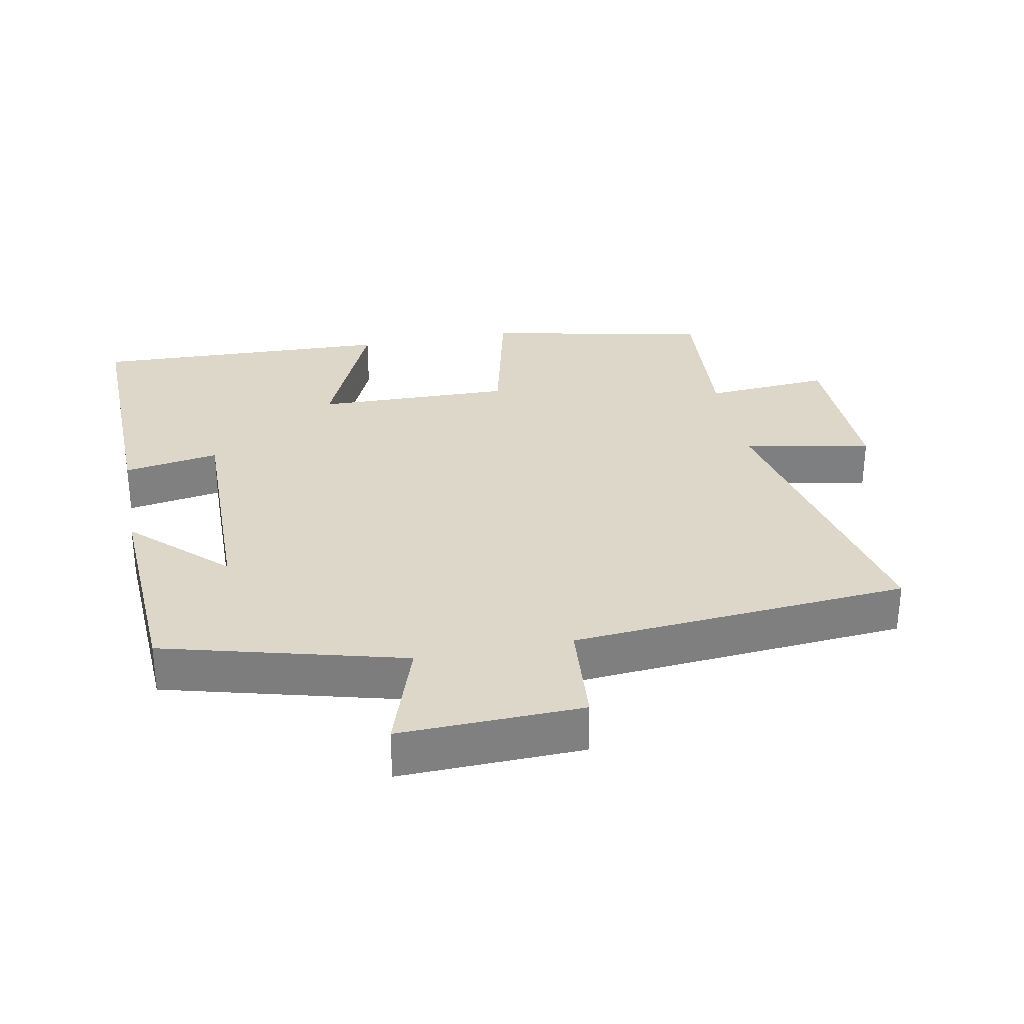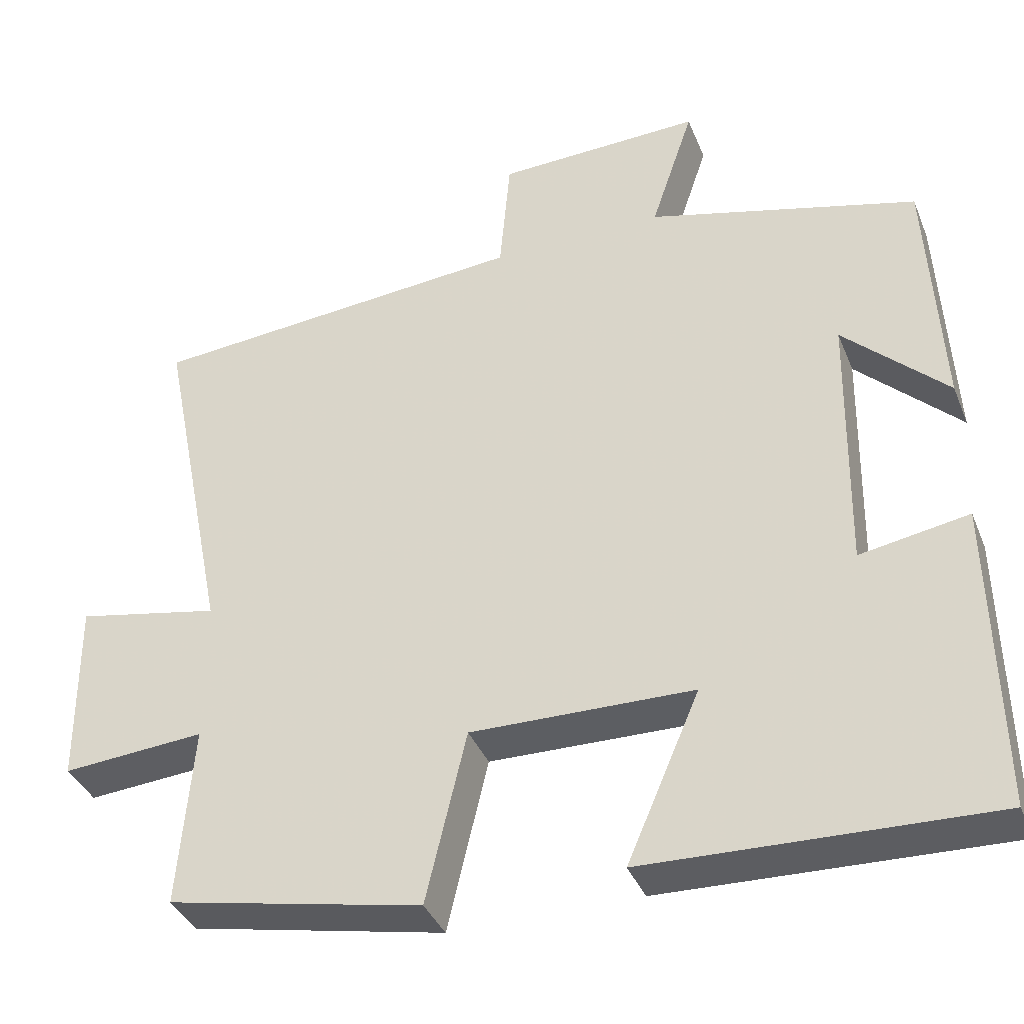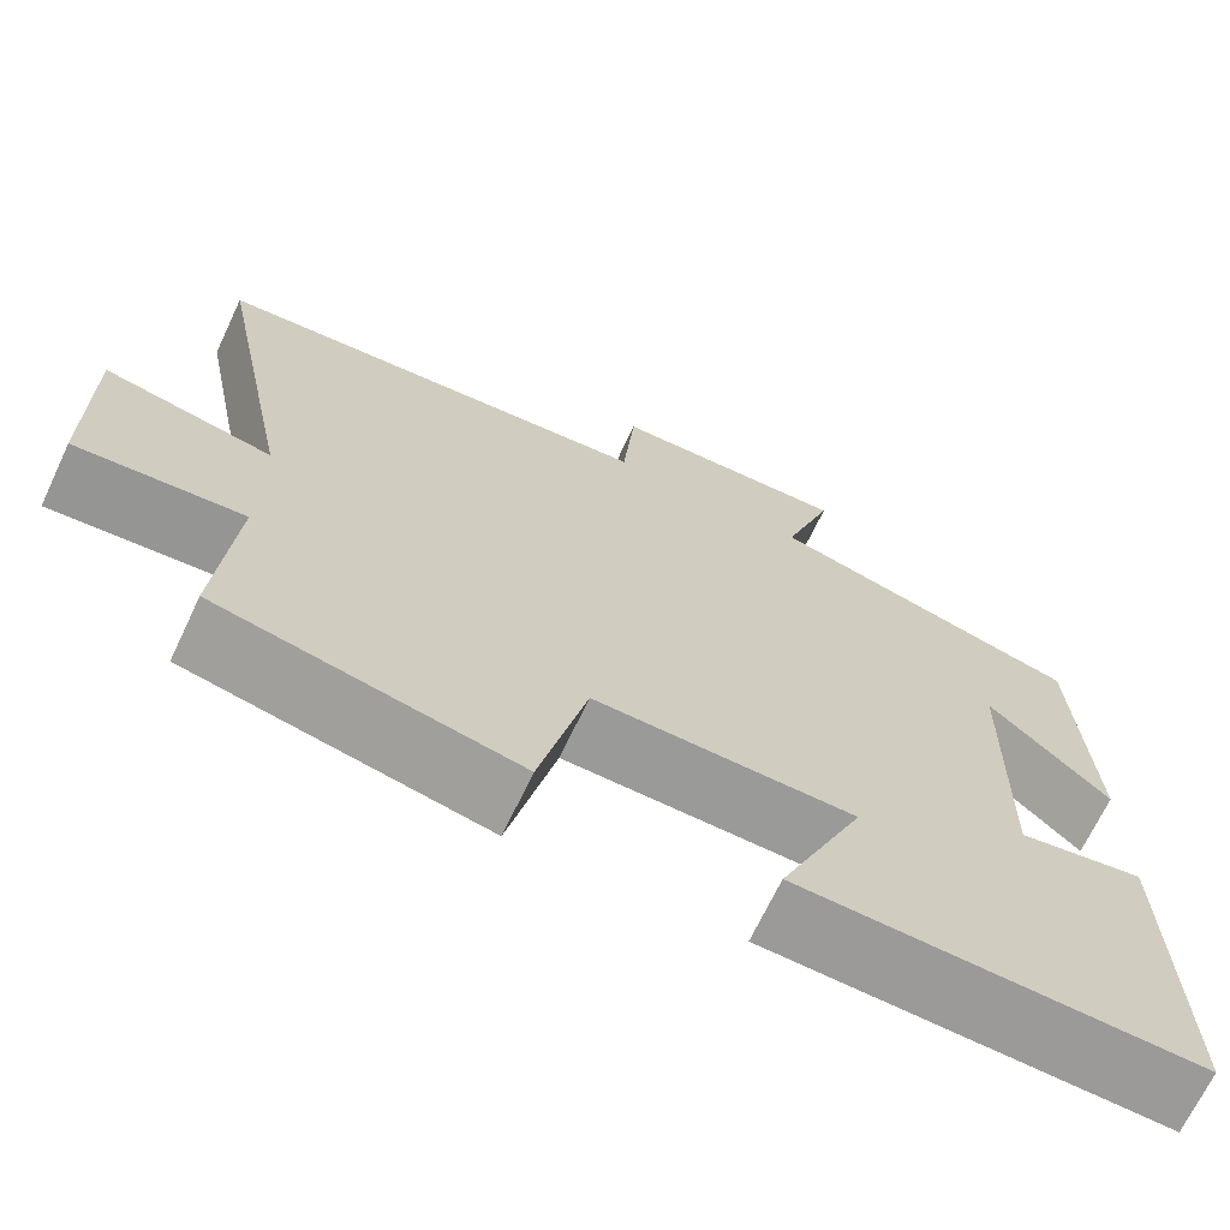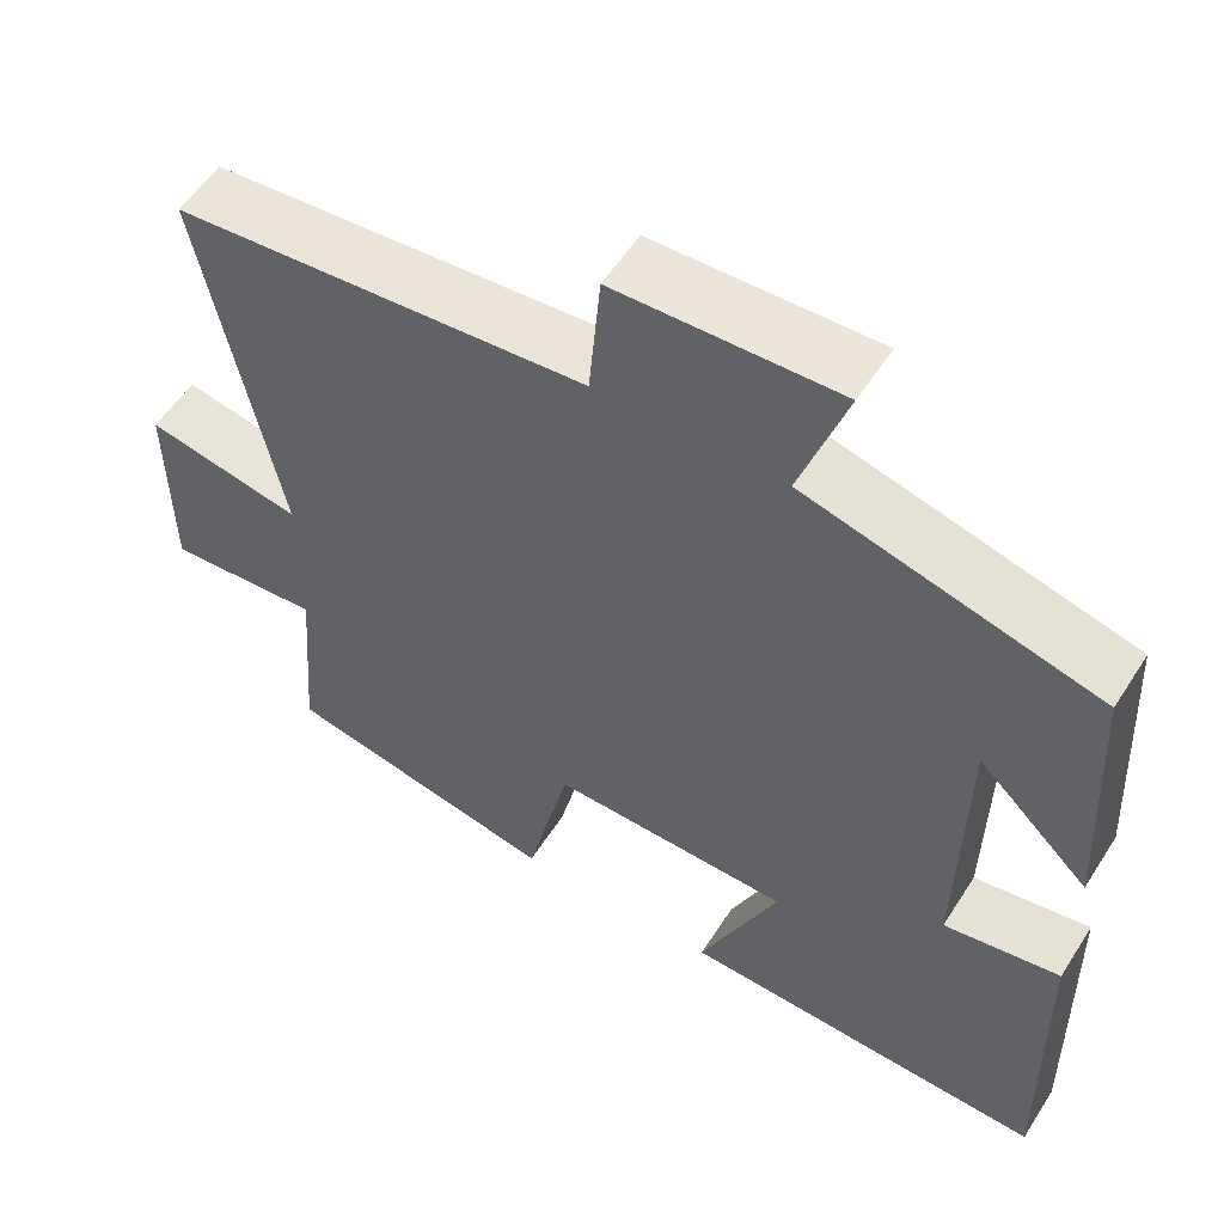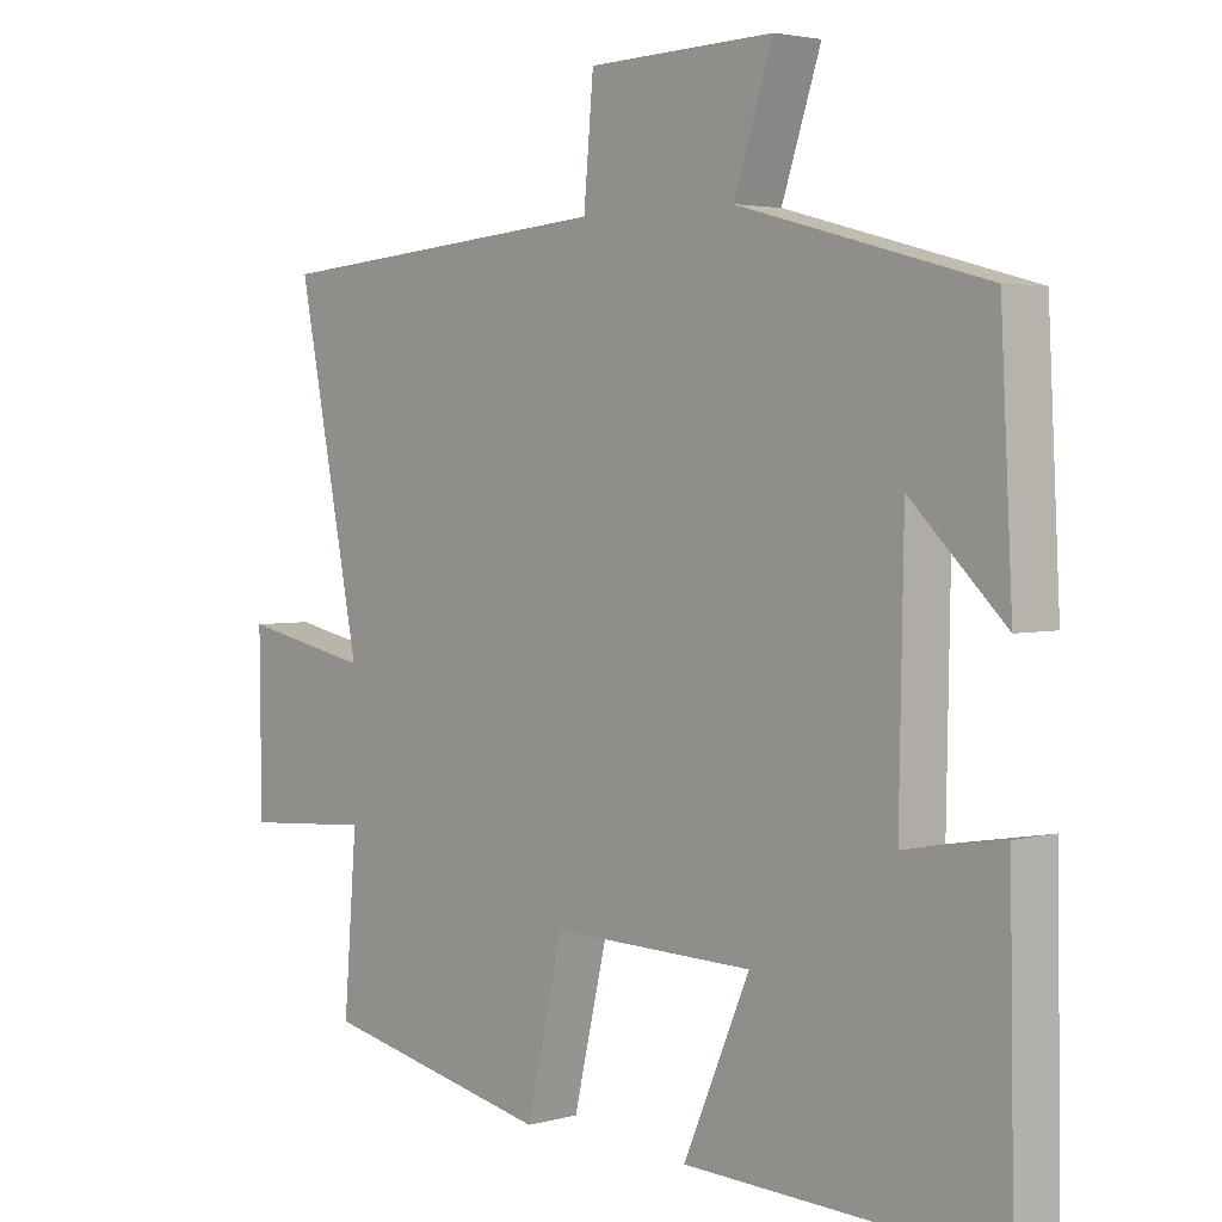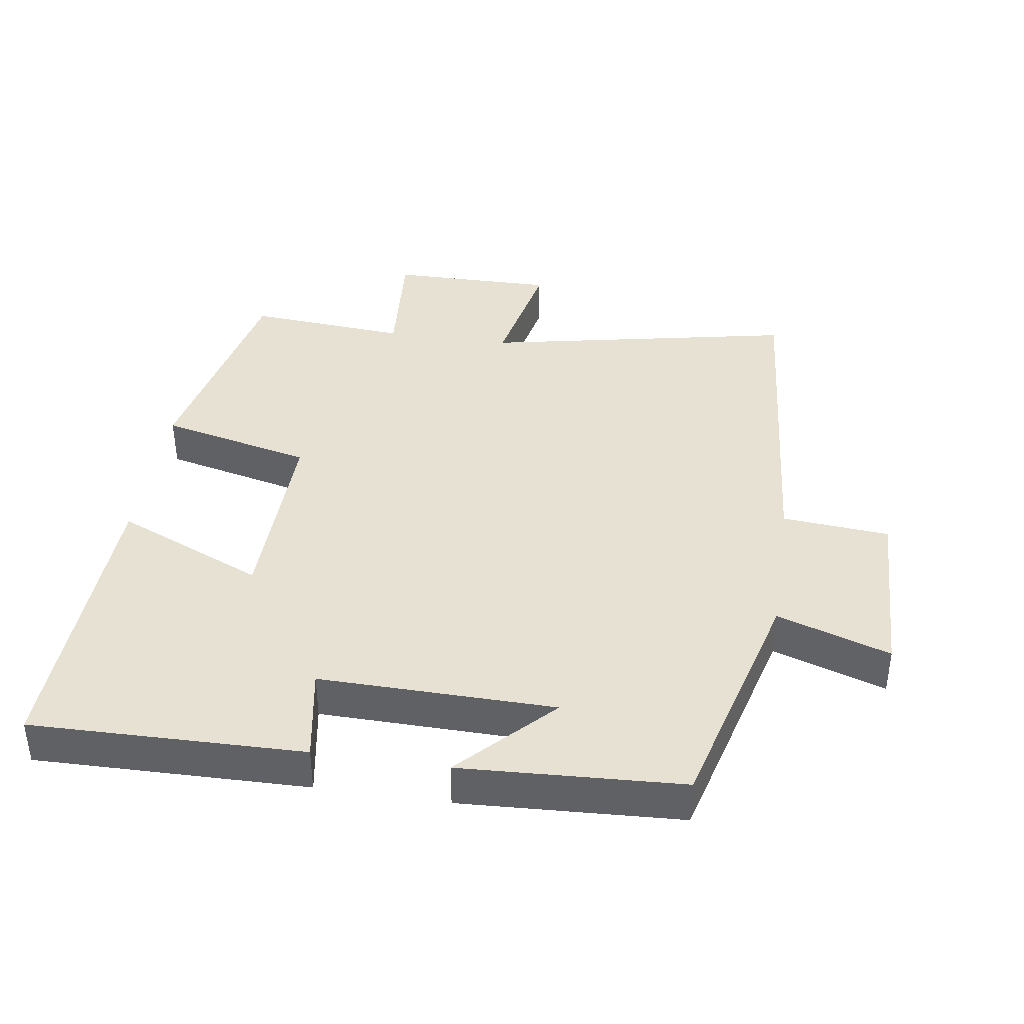
<metadata>
{"format":"obj","ext":"obj","renderer":"f3d","projection":"perspective","resolution":1024,"background":"white","views":[{"elev":30.3,"azim":-11.1,"up":"+Y"},{"elev":-37.9,"azim":-159.4,"up":"+Z"},{"elev":-68.8,"azim":154.7,"up":"+Z"},{"elev":55.6,"azim":-147.9,"up":"+Z"},{"elev":3.2,"azim":-132.7,"up":"+Z"},{"elev":39.5,"azim":-81.5,"up":"+Y"}]}
</metadata>
<code>
v 0.519 0.07 -0.431
v 0.187 0.07 -0.5
v 0.134 0.07 -0.275
v -0.156 0.07 -0.281
v -0.061 0.07 -0.5
v -0.507 0.07 -0.516
v -0.5 0.07 -0.114
v -0.359 0.07 -0.138
v -0.365 0.07 0.21
v -0.5 0.07 0.08
v -0.483 0.07 0.406
v -0.131 0.07 0.5
v -0.187 0.07 0.667
v 0.081 0.07 0.659
v 0.095 0.07 0.5
v 0.592 0.07 0.459
v 0.5 0.07 -0.002
v 0.688 0.07 0.036
v 0.686 0.07 -0.208
v 0.5 0.07 -0.194
v 0.519 0 -0.431
v 0.187 0 -0.5
v 0.134 0 -0.275
v -0.156 0 -0.281
v -0.061 0 -0.5
v -0.507 0 -0.516
v -0.5 0 -0.114
v -0.359 0 -0.138
v -0.365 0 0.21
v -0.5 0 0.08
v -0.483 0 0.406
v -0.131 0 0.5
v -0.187 0 0.667
v 0.081 0 0.659
v 0.095 0 0.5
v 0.592 0 0.459
v 0.5 0 -0.002
v 0.688 0 0.036
v 0.686 0 -0.208
v 0.5 0 -0.194
f 17 18 19 20
f 15 16 17
f 15 17 20
f 12 13 14 15
f 9 10 11 12
f 12 15 20
f 9 12 20
f 8 9 20
f 6 7 8
f 5 6 8
f 4 5 8
f 3 4 8 20
f 1 2 3 20
f 40 39 38 37
f 37 36 35
f 40 37 35
f 35 34 33 32
f 32 31 30 29
f 40 35 32
f 40 32 29
f 40 29 28
f 28 27 26
f 28 26 25
f 28 25 24
f 40 28 24 23
f 40 23 22 21
f 1 21 22 2
f 2 22 23 3
f 3 23 24 4
f 4 24 25 5
f 5 25 26 6
f 6 26 27 7
f 7 27 28 8
f 8 28 29 9
f 9 29 30 10
f 10 30 31 11
f 11 31 32 12
f 12 32 33 13
f 13 33 34 14
f 14 34 35 15
f 15 35 36 16
f 16 36 37 17
f 17 37 38 18
f 18 38 39 19
f 19 39 40 20
f 20 40 21 1

</code>
